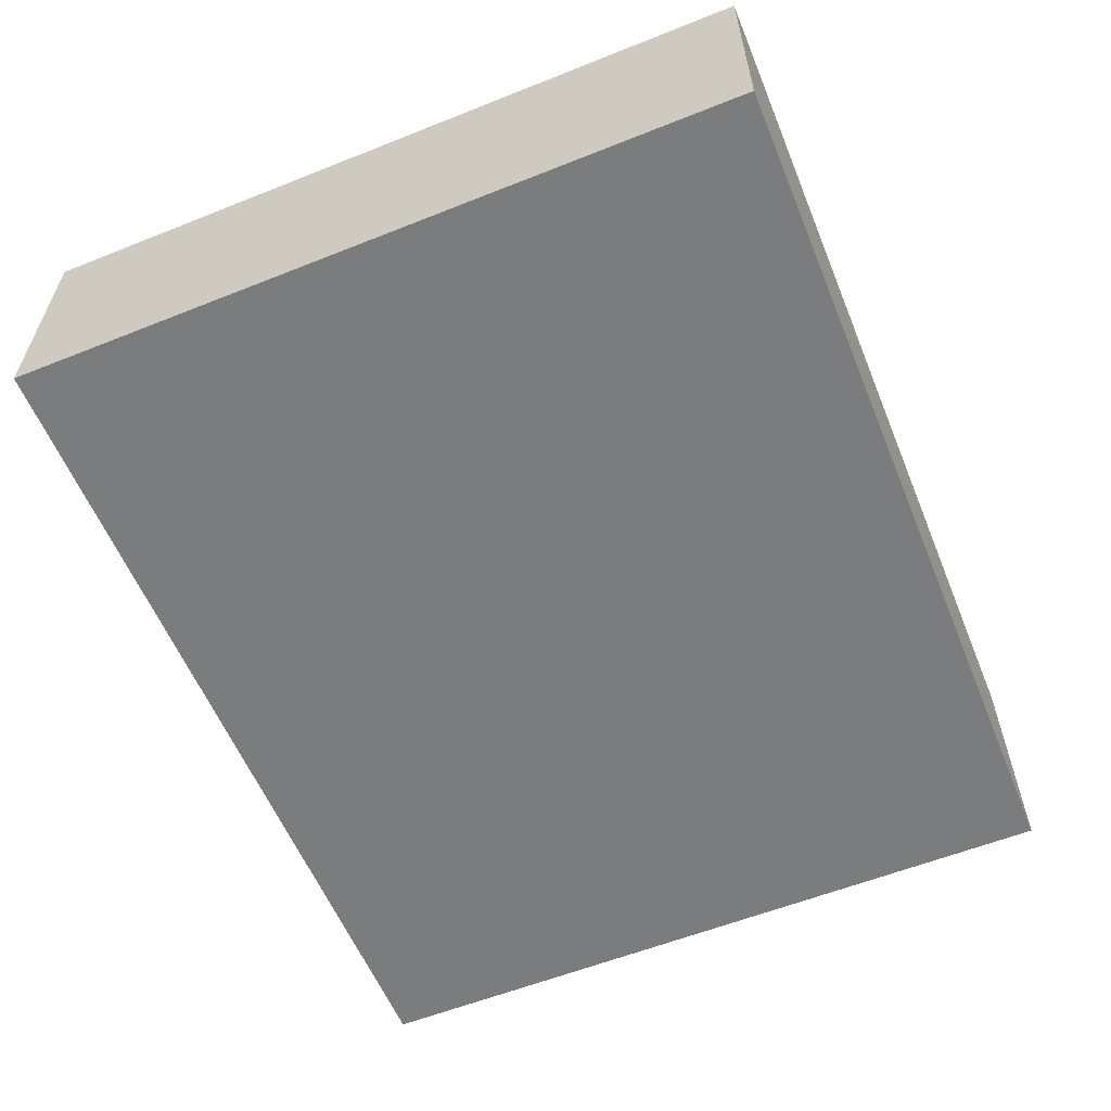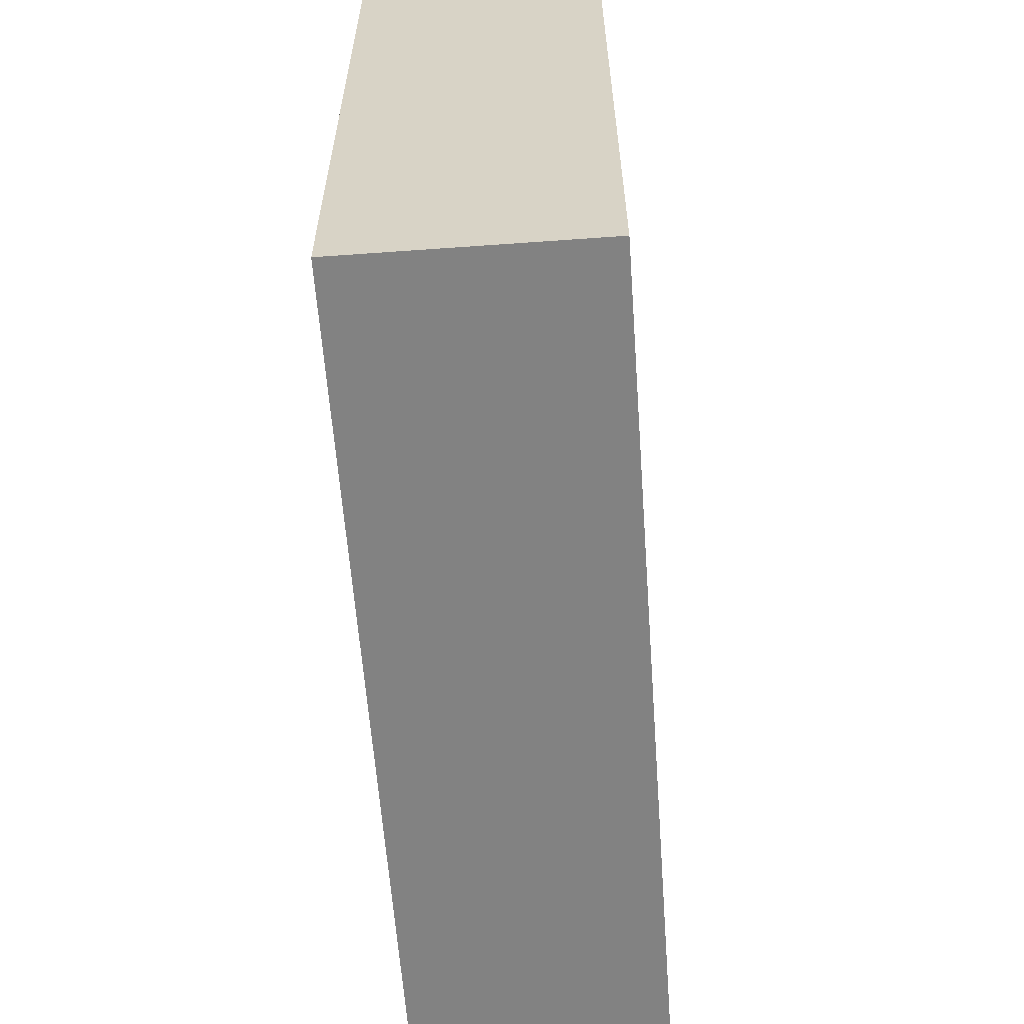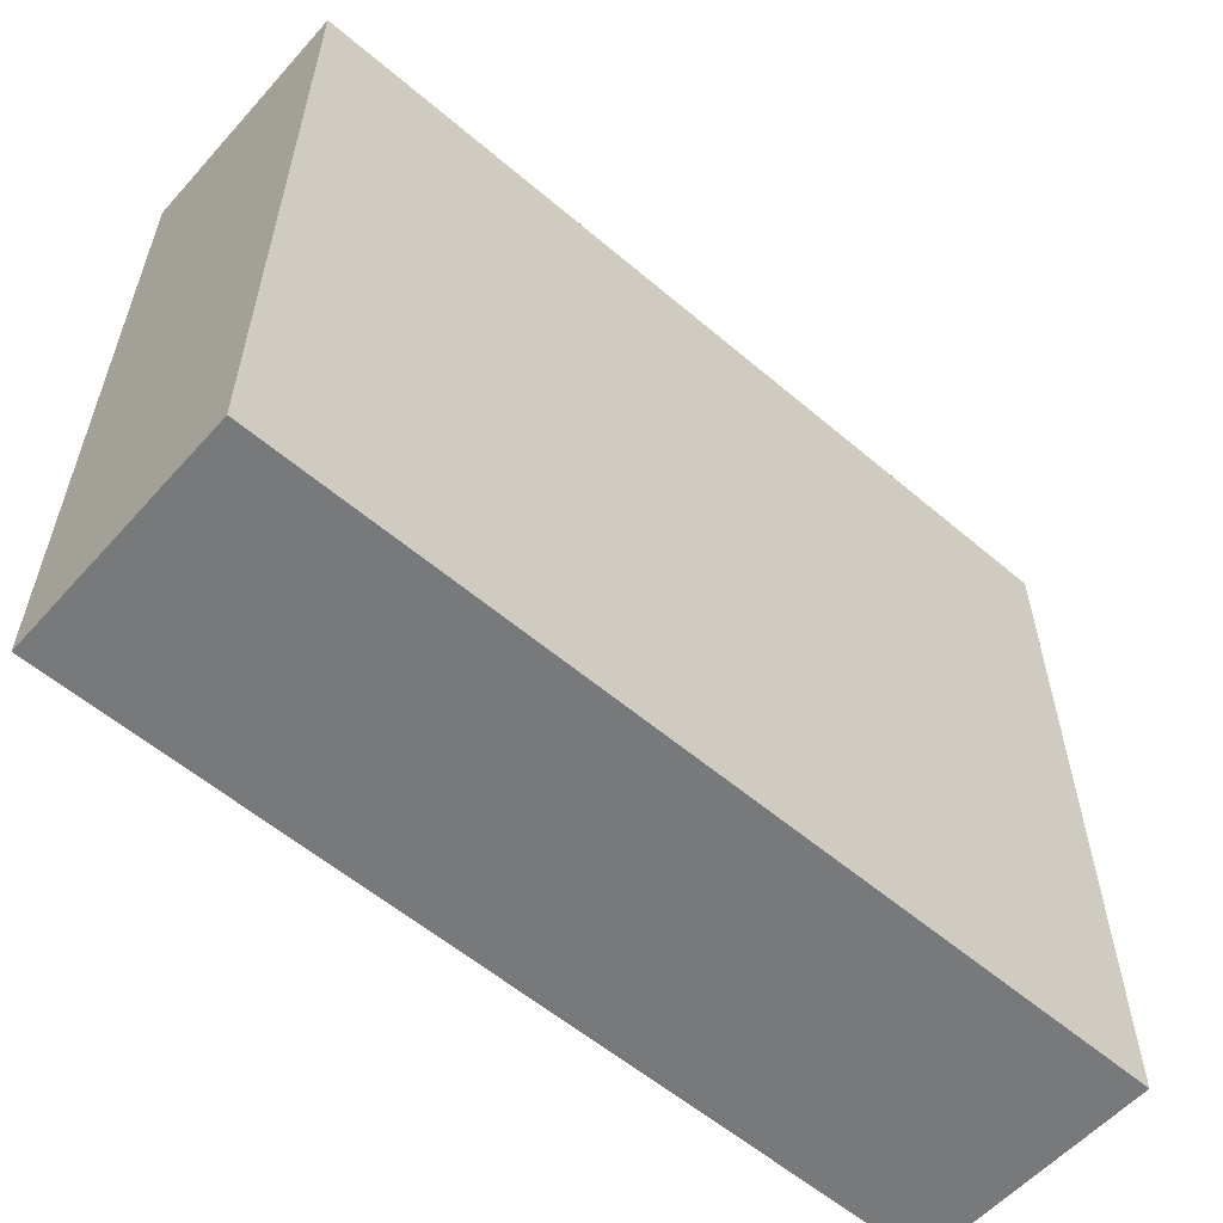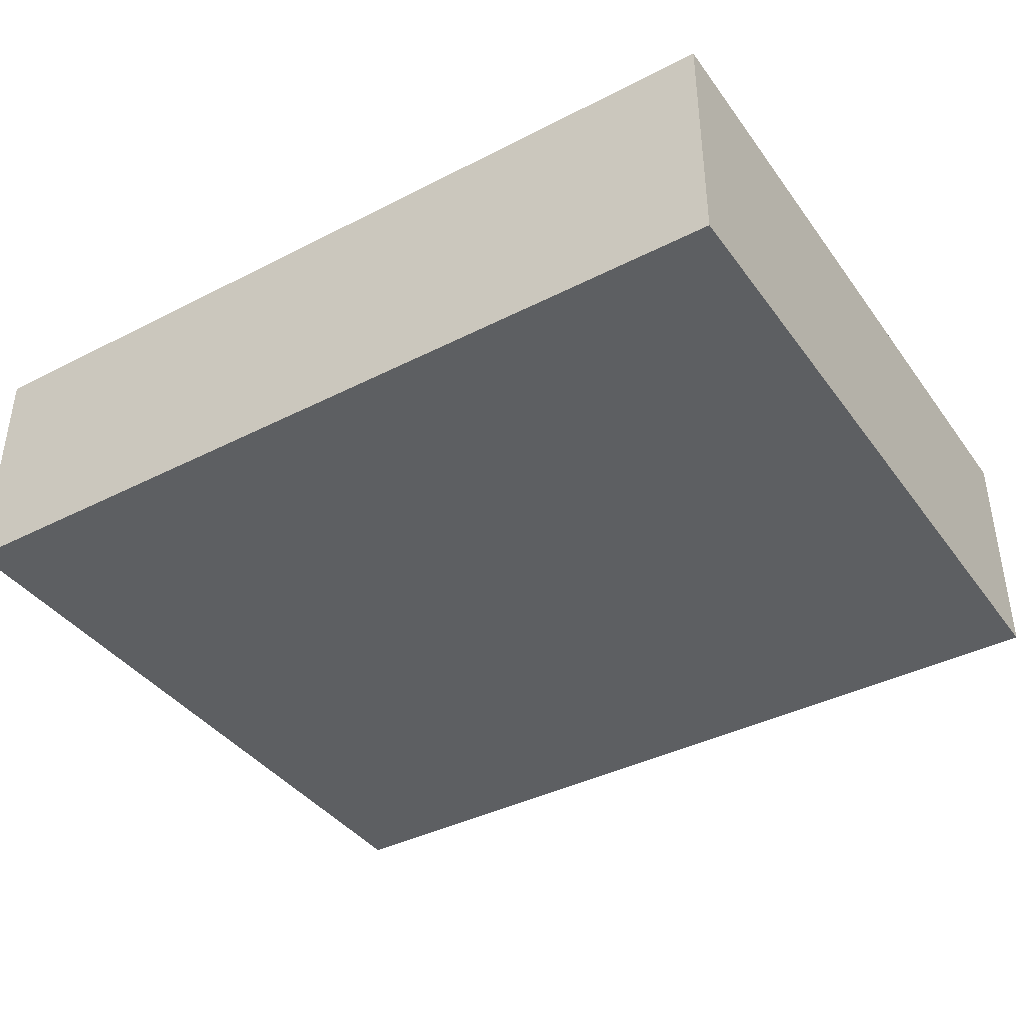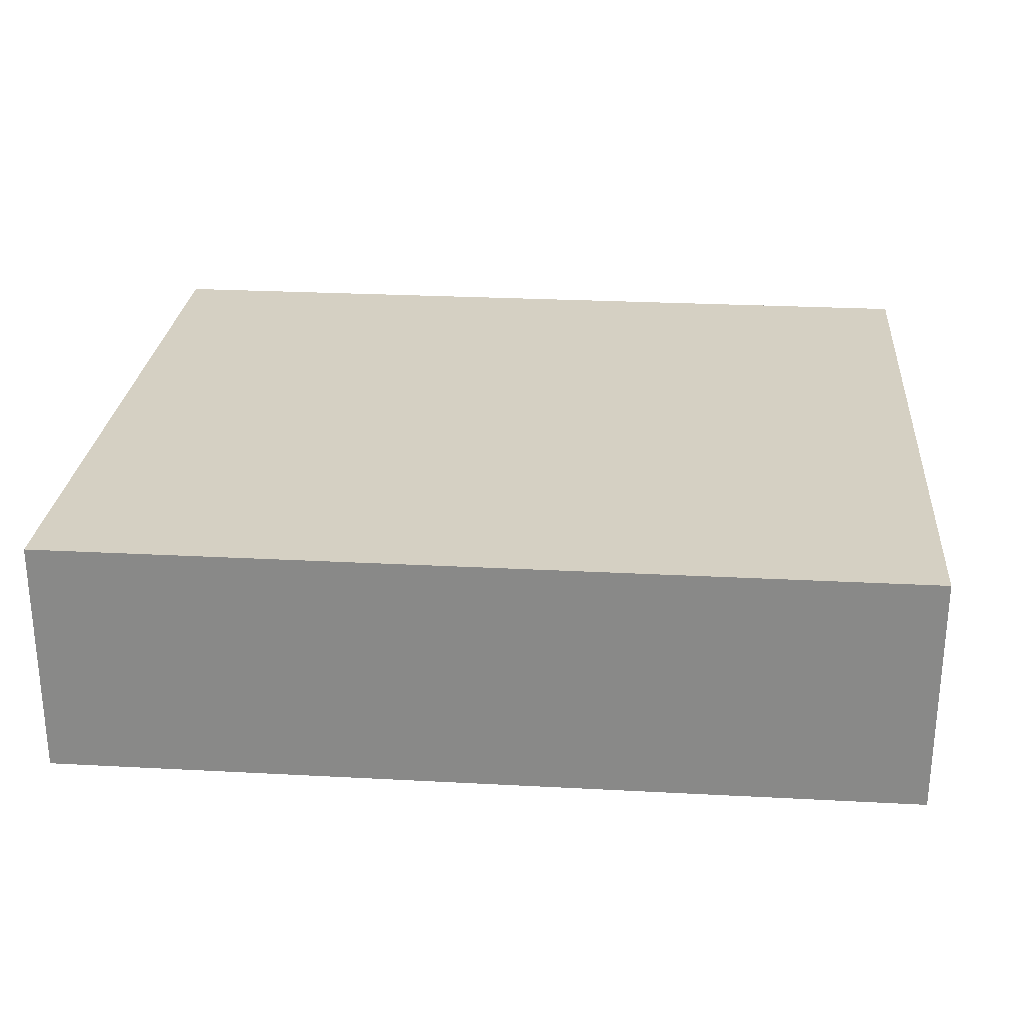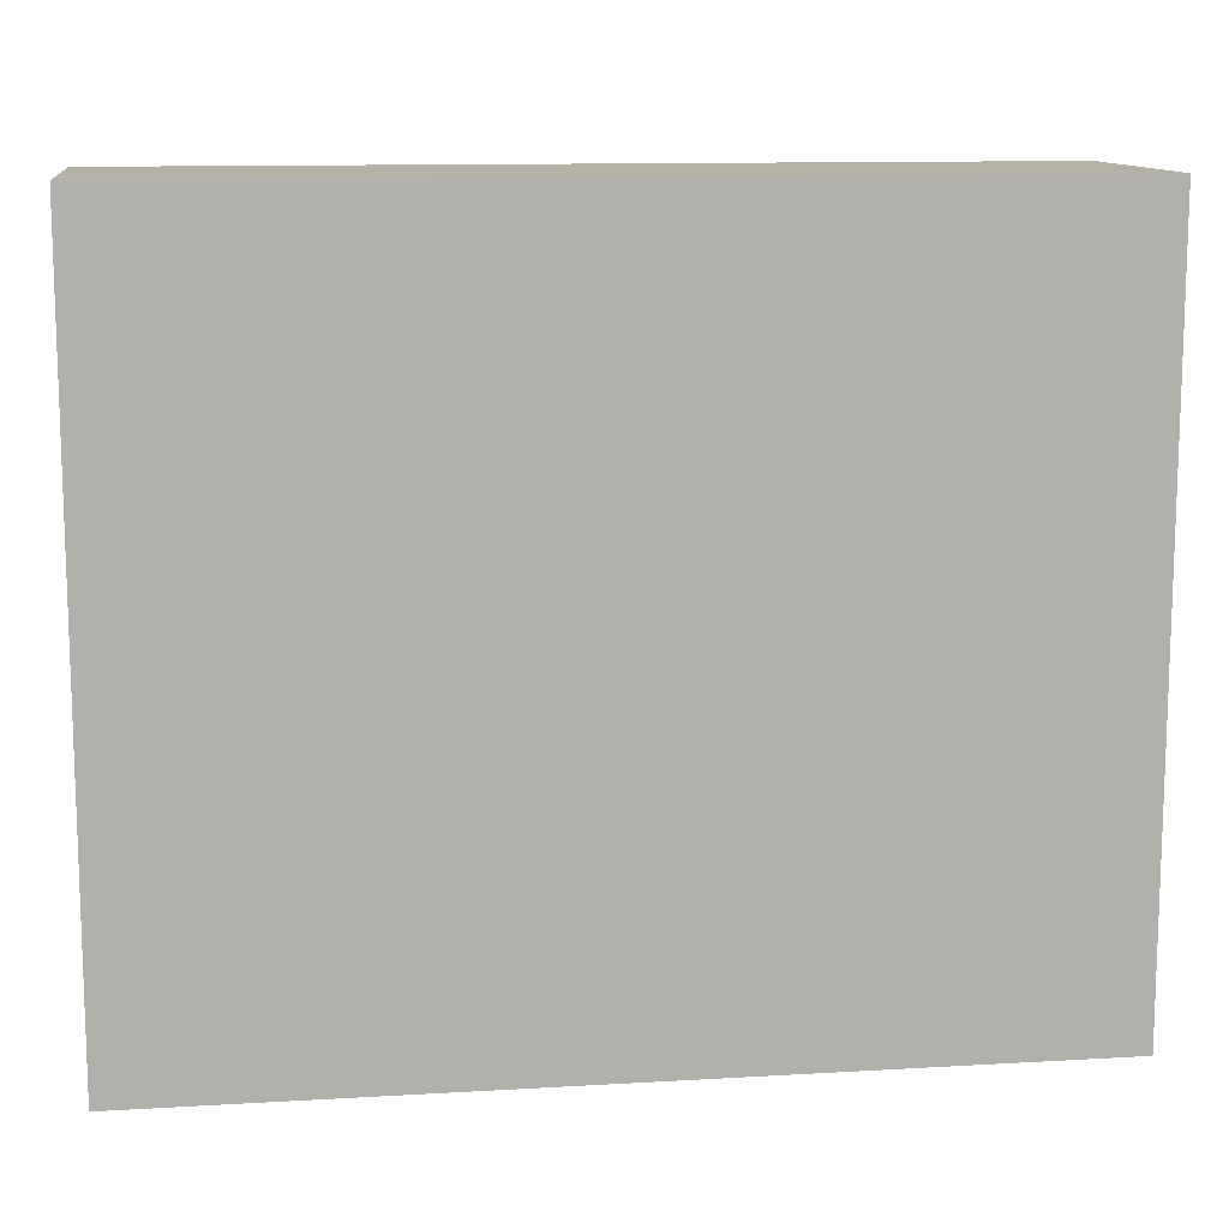
<metadata>
{"format":"obj","ext":"obj","renderer":"f3d","projection":"perspective","resolution":1024,"background":"white","views":[{"elev":-58.7,"azim":112.3,"up":"+Y"},{"elev":-60.7,"azim":-85.8,"up":"+Z"},{"elev":-57.7,"azim":138.6,"up":"+Z"},{"elev":-39.7,"azim":32.4,"up":"+Y"},{"elev":26.3,"azim":-175.2,"up":"+Y"},{"elev":11.8,"azim":-8.0,"up":"+Z"}]}
</metadata>
<code>
o line
v -0.9 2.6 0.7
v -0.9 2.6 -0.8
v -0.9 3.1 0.7
v -0.9 3.1 -0.8
v 0.9 2.6 0.7
v 0.9 2.6 -0.8
v 0.9 3.1 0.7
v 0.9 3.1 -0.8
v -0.9 2.6 0.7
v -0.9 3.1 0.7
v 0.9 2.6 0.7
v 0.9 3.1 0.7
v -0.9 2.6 -0.8
v -0.9 3.1 -0.8
v 0.9 2.6 -0.8
v 0.9 3.1 -0.8
v -0.9 2.6 0.7
v 0.9 2.6 0.7
v -0.9 2.6 -0.8
v 0.9 2.6 -0.8
v -0.9 3.1 0.7
v 0.9 3.1 0.7
v -0.9 3.1 -0.8
v 0.9 3.1 -0.8
f 3 2 1
f 4 2 3
f 5 6 7
f 7 6 8
f 11 10 9
f 12 10 11
f 13 14 15
f 15 14 16
f 19 18 17
f 20 18 19
f 21 22 23
f 23 22 24

</code>
